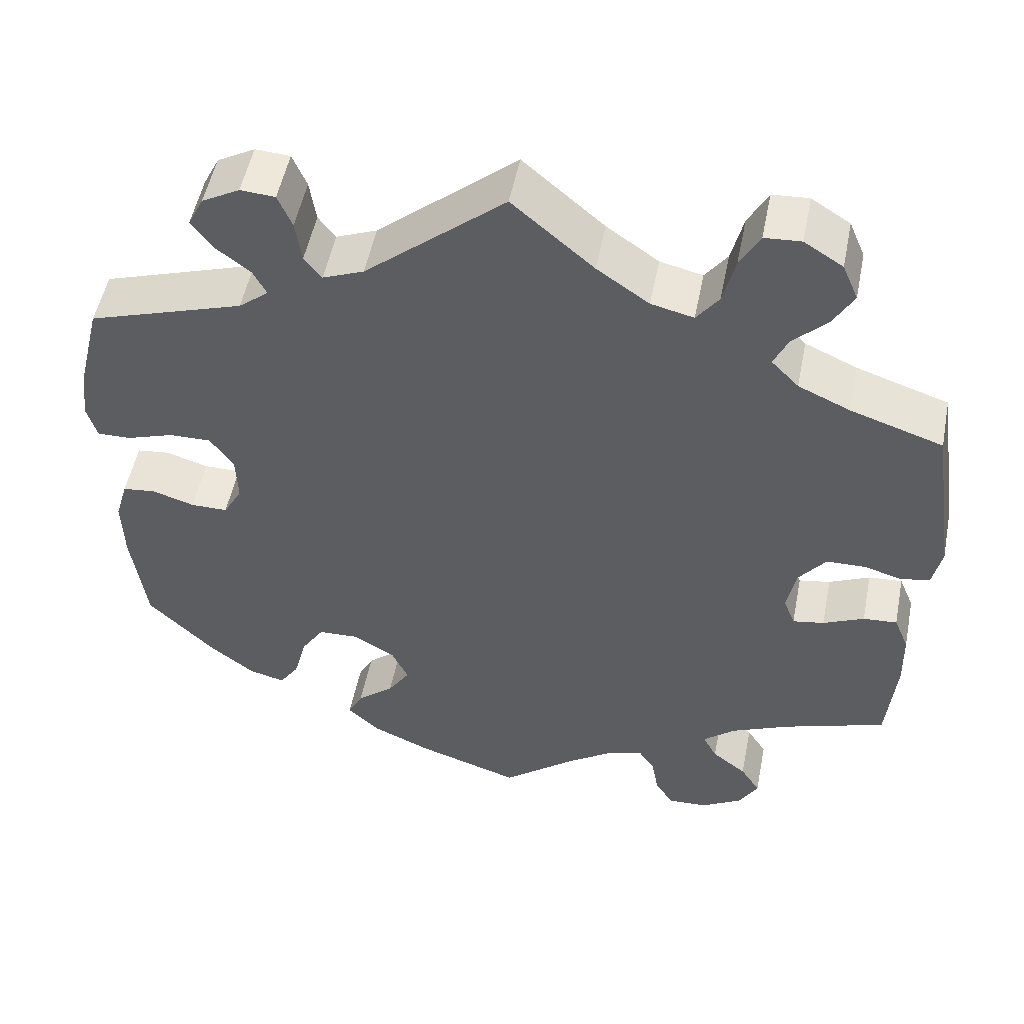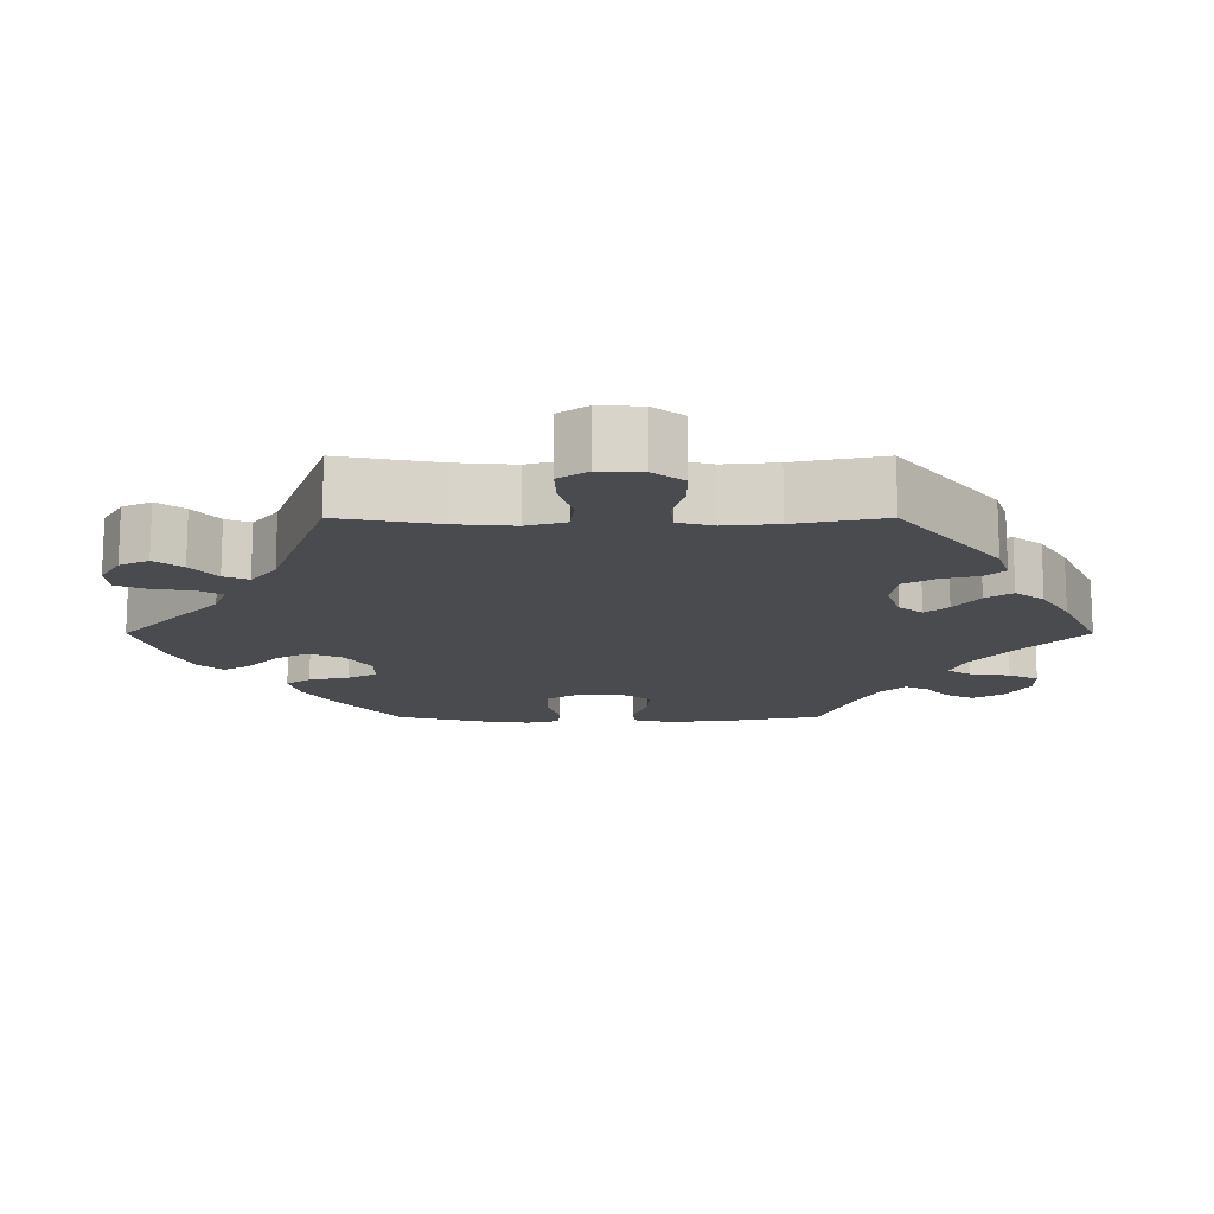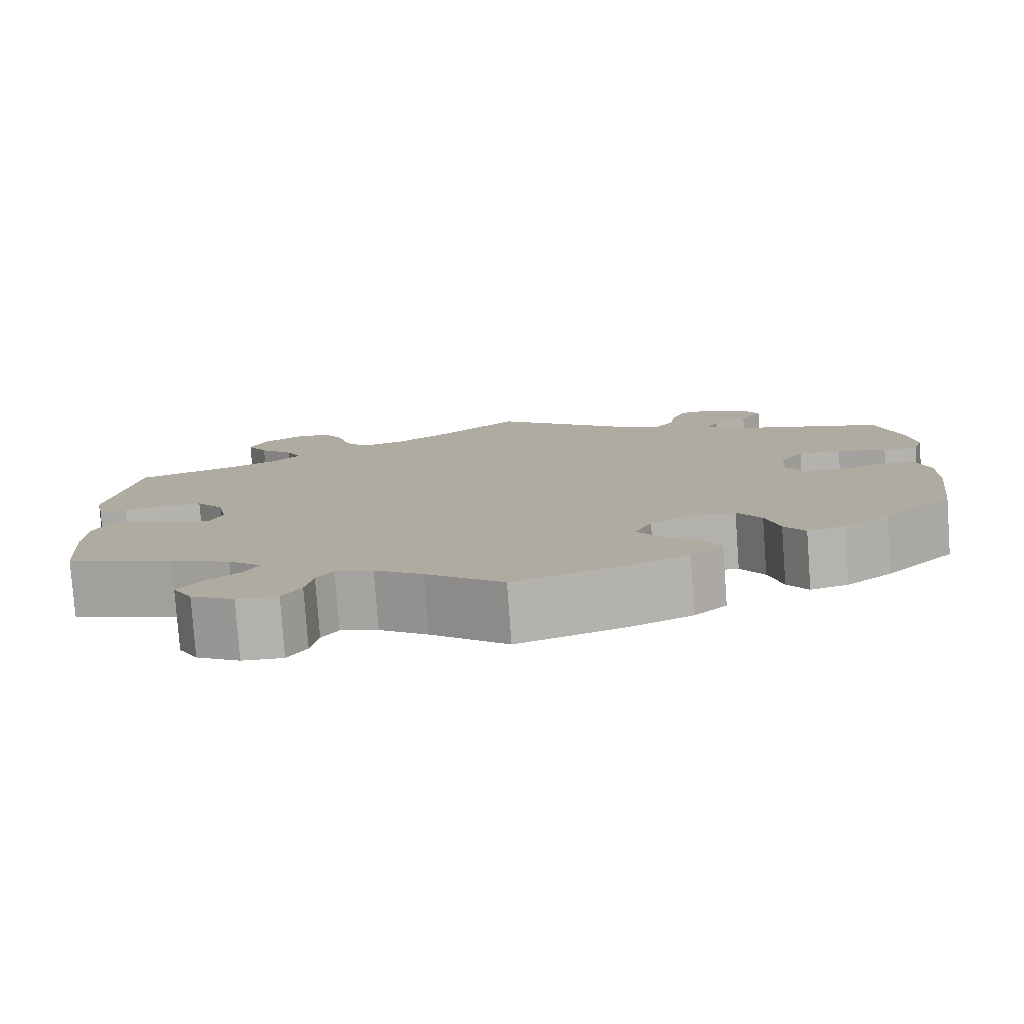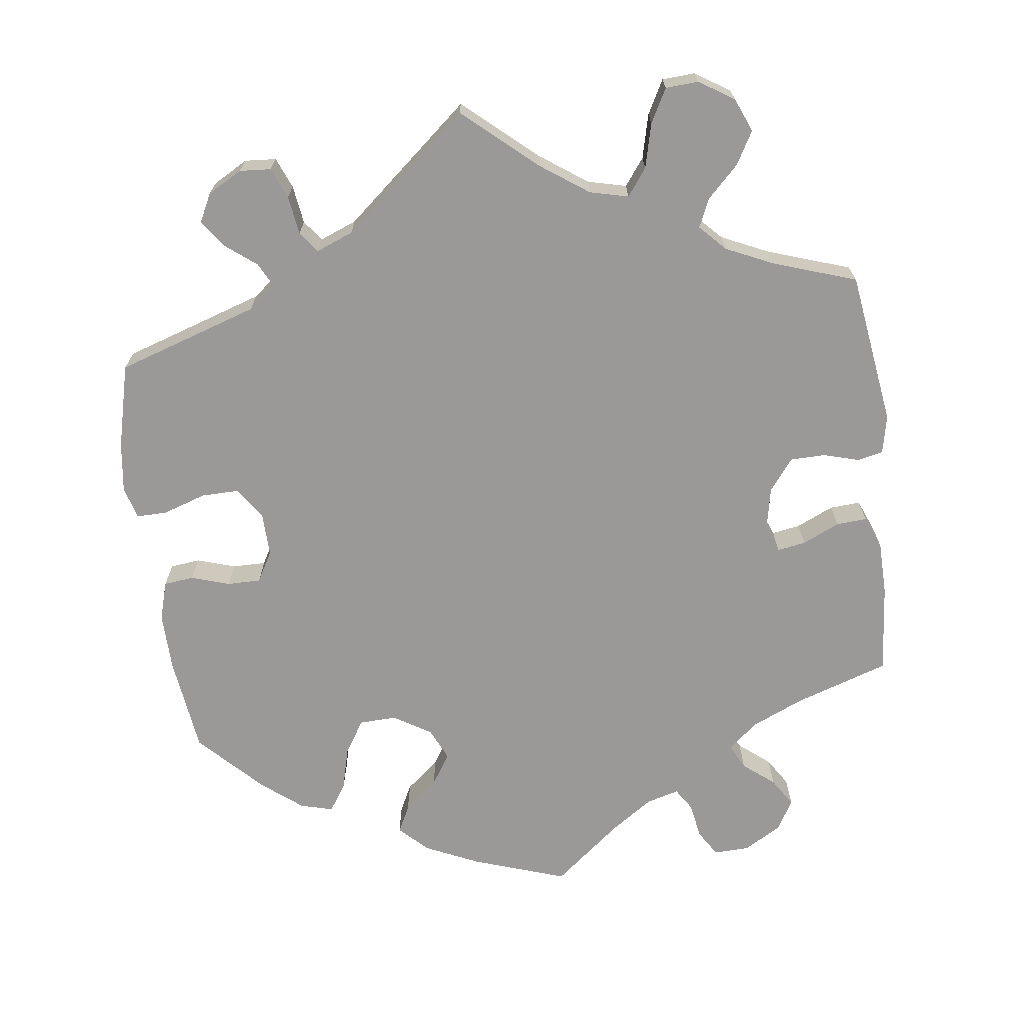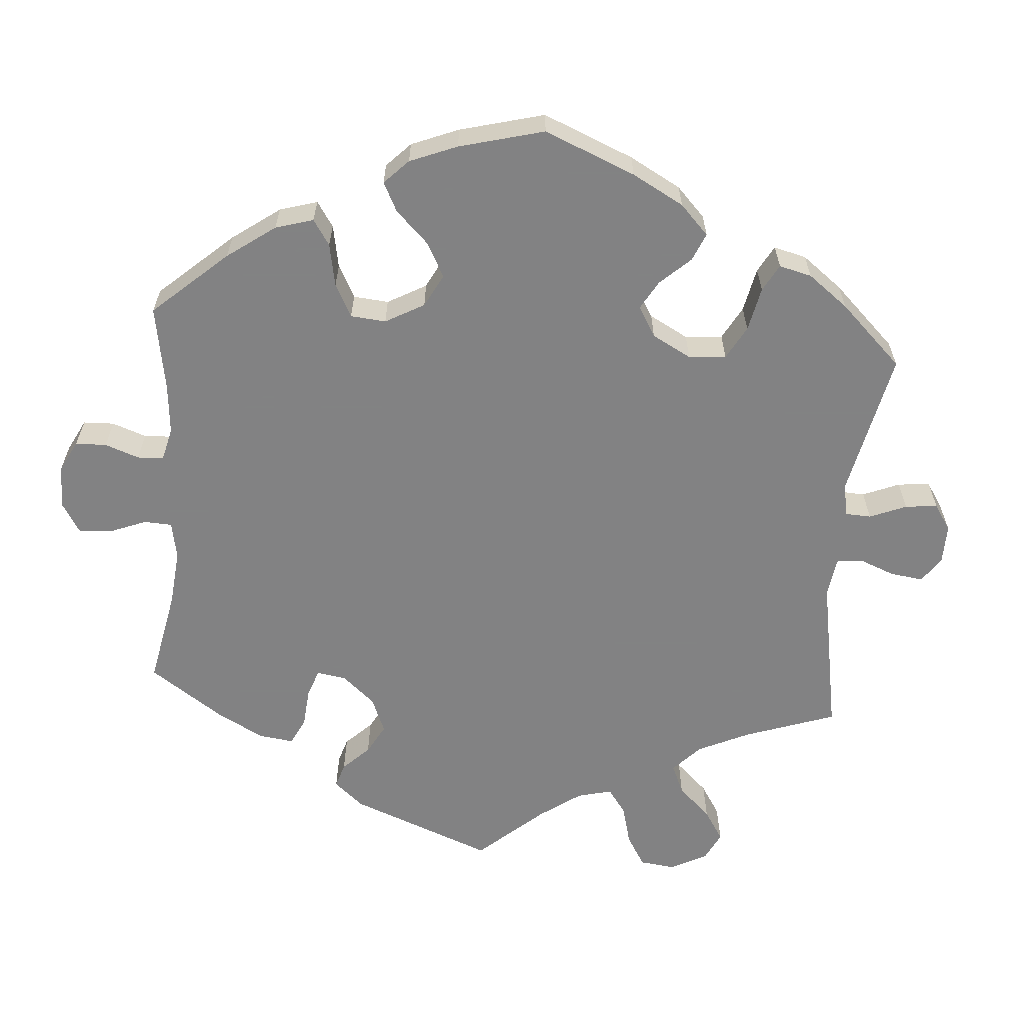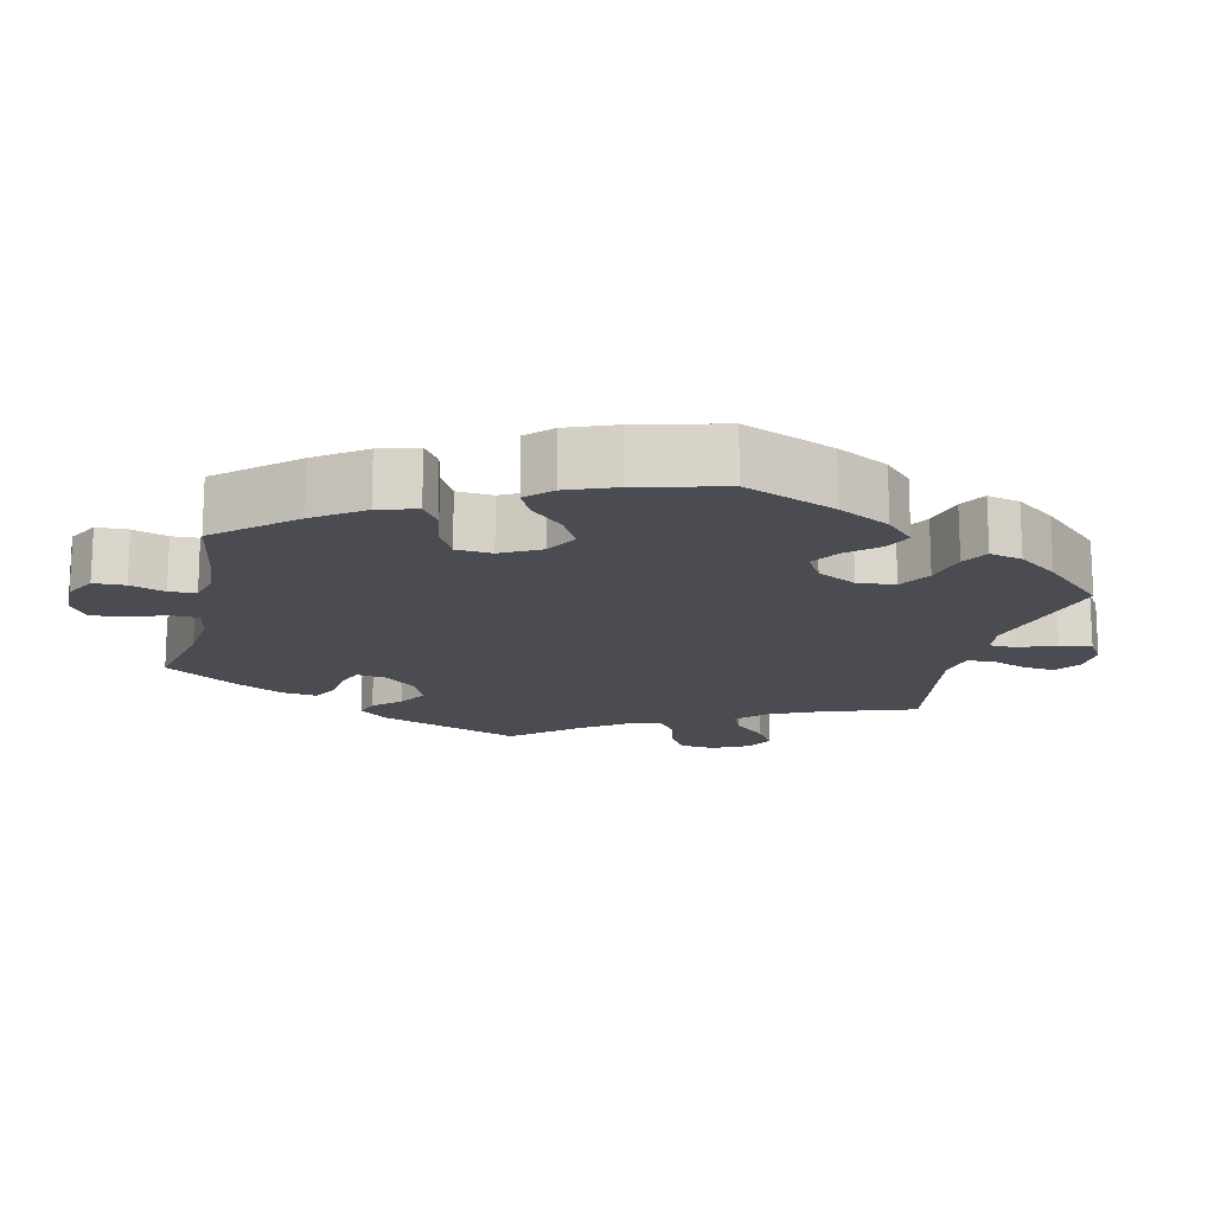
<metadata>
{"format":"obj","ext":"obj","renderer":"f3d","projection":"perspective","resolution":1024,"background":"white","views":[{"elev":52.0,"azim":11.2,"up":"+Z"},{"elev":-14.0,"azim":30.0,"up":"+Y"},{"elev":-79.7,"azim":-175.8,"up":"+Z"},{"elev":-69.0,"azim":7.1,"up":"+Y"},{"elev":-60.9,"azim":-124.5,"up":"+Y"},{"elev":-15.5,"azim":-133.3,"up":"+Y"}]}
</metadata>
<code>
v 0.392 0.07 -0.097
v 0.199 0.07 -0.489
v 0.377 0.07 -0.058
v 0.228 0.07 -0.57
v 0.484 0.07 -0.066
v 0.291 0.07 0.619
v -0.207 0.07 -0.542
v 0.537 0.07 -0.31
v 0.546 0.07 -0.109
v 0.169 0.07 0.485
v -0.362 0.07 0.473
v 0.251 0.07 -0.607
v 0.301 0.07 -0.605
v -0.321 0.07 0.577
v 0.472 0.07 0.047
v 0.353 0.07 -0.492
v -0.308 0.07 -0.353
v -0.369 0.07 0.55
v 0.537 0.07 0.31
v 0.354 0.07 0.379
v 0.223 0.07 0.472
v -0.349 0.07 -0.453
v -0.575 0.07 0.122
v 0.354 0.07 -0.574
v 0.548 0.07 -0.184
v -0.181 0.07 -0.426
v -0.519 0.07 0.078
v 0.38 0.07 0.498
v 0.251 0.07 0.51
v -0.228 0.07 -0.466
v 0.378 0.07 -0.531
v -0.537 0.07 0.31
v -0.541 0.07 -0.037
v 0.309 0.07 -0.457
v -0.251 0.07 0.477
v -0.174 0.07 -0.337
v -0 0.07 0.62
v -0.555 0.07 -0.174
v -0.318 0.07 0.439
v -0.451 0.07 -0.397
v -0.301 0.07 0.406
v -0.459 0.07 0.098
v -0.445 0.07 -0.049
v 0.527 0.07 -0.063
v 0.319 0.07 0.415
v -0.374 0.07 -0.006
v 0.153 0.07 -0.502
v -0.229 0.07 0.448
v -0.339 0.07 0.375
v 0.103 0.07 0.531
v 0.386 0.07 0.591
v -0.557 0.07 -0.092
v -0.153 0.07 -0.382
v -0.562 0.07 0.077
v -0.177 0.07 0.469
v 0.406 0.07 -0.354
v -0.227 0.07 -0.305
v 0.42 0.07 0.349
v 0.337 0.07 0.622
v 0.291 0.07 -0.422
v 0.219 0.07 -0.52
v 0.432 0.07 -0.09
v -0.406 0.07 0.099
v 0.406 0.07 0.544
v -0.247 0.07 -0.504
v 0.266 0.07 0.572
v -0.376 0.07 0.056
v -0.132 0.07 -0.576
v 0 0.07 -0.62
v 0.337 0.07 0.455
v 0.423 0.07 0.046
v 0.094 0.07 -0.543
v 0.569 0.07 0.095
v -0.324 0.07 -0.415
v -0.566 0.07 0.192
v -0.537 0.07 -0.31
v -0.499 0.07 -0.032
v -0.279 0.07 -0.307
v 0.332 0.07 -0.387
v 0.558 0.07 0.041
v -0.395 0.07 -0.441
v -0.259 0.07 0.531
v -0.389 0.07 0.51
v 0.389 0.07 0.002
v -0.277 0.07 0.574
v -0.398 0.07 -0.049
v 0.522 0.07 0.033
v 0.392 -0 -0.097
v 0.199 -0 -0.489
v 0.377 -0 -0.058
v 0.228 -0 -0.57
v 0.484 -0 -0.066
v 0.291 -0 0.619
v -0.207 -0 -0.542
v 0.537 -0 -0.31
v 0.546 -0 -0.109
v 0.169 -0 0.485
v -0.362 -0 0.473
v 0.251 -0 -0.607
v 0.301 -0 -0.605
v -0.321 -0 0.577
v 0.472 -0 0.047
v 0.353 -0 -0.492
v -0.308 -0 -0.353
v -0.369 -0 0.55
v 0.537 -0 0.31
v 0.354 -0 0.379
v 0.223 -0 0.472
v -0.349 -0 -0.453
v -0.575 -0 0.122
v 0.354 -0 -0.574
v 0.548 -0 -0.184
v -0.181 -0 -0.426
v -0.519 -0 0.078
v 0.38 -0 0.498
v 0.251 -0 0.51
v -0.228 -0 -0.466
v 0.378 -0 -0.531
v -0.537 -0 0.31
v -0.541 -0 -0.037
v 0.309 -0 -0.457
v -0.251 -0 0.477
v -0.174 -0 -0.337
v -0 -0 0.62
v -0.555 -0 -0.174
v -0.318 -0 0.439
v -0.451 -0 -0.397
v -0.301 -0 0.406
v -0.459 -0 0.098
v -0.445 -0 -0.049
v 0.527 -0 -0.063
v 0.319 -0 0.415
v -0.374 -0 -0.006
v 0.153 -0 -0.502
v -0.229 -0 0.448
v -0.339 -0 0.375
v 0.103 -0 0.531
v 0.386 -0 0.591
v -0.557 -0 -0.092
v -0.153 -0 -0.382
v -0.562 -0 0.077
v -0.177 -0 0.469
v 0.406 -0 -0.354
v -0.227 -0 -0.305
v 0.42 -0 0.349
v 0.337 -0 0.622
v 0.291 -0 -0.422
v 0.219 -0 -0.52
v 0.432 -0 -0.09
v -0.406 -0 0.099
v 0.406 -0 0.544
v -0.247 -0 -0.504
v 0.266 -0 0.572
v -0.376 -0 0.056
v -0.132 -0 -0.576
v 0 -0 -0.62
v 0.337 -0 0.455
v 0.423 -0 0.046
v 0.094 -0 -0.543
v 0.569 -0 0.095
v -0.324 -0 -0.415
v -0.566 -0 0.192
v -0.537 -0 -0.31
v -0.499 -0 -0.032
v -0.279 -0 -0.307
v 0.332 -0 -0.387
v 0.558 -0 0.041
v -0.395 -0 -0.441
v -0.259 -0 0.531
v -0.389 -0 0.51
v 0.389 -0 0.002
v -0.277 -0 0.574
v -0.398 -0 -0.049
v 0.522 -0 0.033
f 25 8 56
f 9 25 56 79
f 62 5 44 9
f 1 62 9 79
f 3 1 79 60
f 84 3 60
f 73 80 87 15
f 58 19 73 15
f 20 58 15 71
f 45 20 71 84
f 51 64 28 70
f 51 70 45
f 59 51 45
f 29 66 6 59
f 21 29 59 45
f 10 21 45 84
f 55 37 50
f 48 55 50 10
f 14 85 82 35
f 83 18 14 35
f 39 11 83 35
f 41 39 35 48
f 49 41 48 10
f 42 27 54 23
f 63 42 23 75
f 52 33 77 43
f 52 43 86
f 38 52 86
f 76 38 86
f 40 76 86 46
f 17 74 22 81
f 78 17 81 40
f 7 65 30 26
f 7 26 53
f 72 69 68 7
f 47 72 7 53
f 2 47 53 36
f 13 12 4 61
f 13 61 2
f 24 13 2
f 34 16 31 24
f 60 34 24 2
f 63 75 32 49
f 67 63 49 10
f 46 67 10 84
f 78 40 46
f 57 78 46 84
f 36 57 84
f 60 2 36 84
f 143 95 112
f 166 143 112 96
f 96 131 92 149
f 166 96 149 88
f 147 166 88 90
f 147 90 171
f 102 174 167 160
f 102 160 106 145
f 158 102 145 107
f 171 158 107 132
f 157 115 151 138
f 132 157 138
f 132 138 146
f 146 93 153 116
f 132 146 116 108
f 171 132 108 97
f 137 124 142
f 97 137 142 135
f 122 169 172 101
f 122 101 105 170
f 122 170 98 126
f 135 122 126 128
f 97 135 128 136
f 110 141 114 129
f 162 110 129 150
f 130 164 120 139
f 173 130 139
f 173 139 125
f 173 125 163
f 133 173 163 127
f 168 109 161 104
f 127 168 104 165
f 113 117 152 94
f 140 113 94
f 94 155 156 159
f 140 94 159 134
f 123 140 134 89
f 148 91 99 100
f 89 148 100
f 89 100 111
f 111 118 103 121
f 89 111 121 147
f 136 119 162 150
f 97 136 150 154
f 171 97 154 133
f 133 127 165
f 171 133 165 144
f 171 144 123
f 171 123 89 147
f 56 143 166 79
f 79 166 147 60
f 60 147 121 34
f 34 121 103 16
f 16 103 118 31
f 31 118 111 24
f 24 111 100 13
f 13 100 99 12
f 12 99 91 4
f 4 91 148 61
f 61 148 89 2
f 2 89 134 47
f 47 134 159 72
f 72 159 156 69
f 69 156 155 68
f 68 155 94 7
f 7 94 152 65
f 65 152 117 30
f 30 117 113 26
f 26 113 140 53
f 53 140 123 36
f 36 123 144 57
f 57 144 165 78
f 78 165 104 17
f 17 104 161 74
f 74 161 109 22
f 22 109 168 81
f 81 168 127 40
f 40 127 163 76
f 76 163 125 38
f 38 125 139 52
f 52 139 120 33
f 33 120 164 77
f 77 164 130 43
f 43 130 173 86
f 86 173 133 46
f 46 133 154 67
f 67 154 150 63
f 63 150 129 42
f 42 129 114 27
f 27 114 141 54
f 54 141 110 23
f 23 110 162 75
f 75 162 119 32
f 32 119 136 49
f 49 136 128 41
f 41 128 126 39
f 39 126 98 11
f 11 98 170 83
f 83 170 105 18
f 18 105 101 14
f 14 101 172 85
f 85 172 169 82
f 82 169 122 35
f 35 122 135 48
f 48 135 142 55
f 55 142 124 37
f 37 124 137 50
f 50 137 97 10
f 10 97 108 21
f 21 108 116 29
f 29 116 153 66
f 66 153 93 6
f 6 93 146 59
f 59 146 138 51
f 51 138 151 64
f 64 151 115 28
f 28 115 157 70
f 70 157 132 45
f 45 132 107 20
f 20 107 145 58
f 58 145 106 19
f 19 106 160 73
f 73 160 167 80
f 80 167 174 87
f 87 174 102 15
f 15 102 158 71
f 71 158 171 84
f 84 171 90 3
f 3 90 88 1
f 1 88 149 62
f 62 149 92 5
f 5 92 131 44
f 44 131 96 9
f 9 96 112 25
f 25 112 95 8
f 8 95 143 56

</code>
